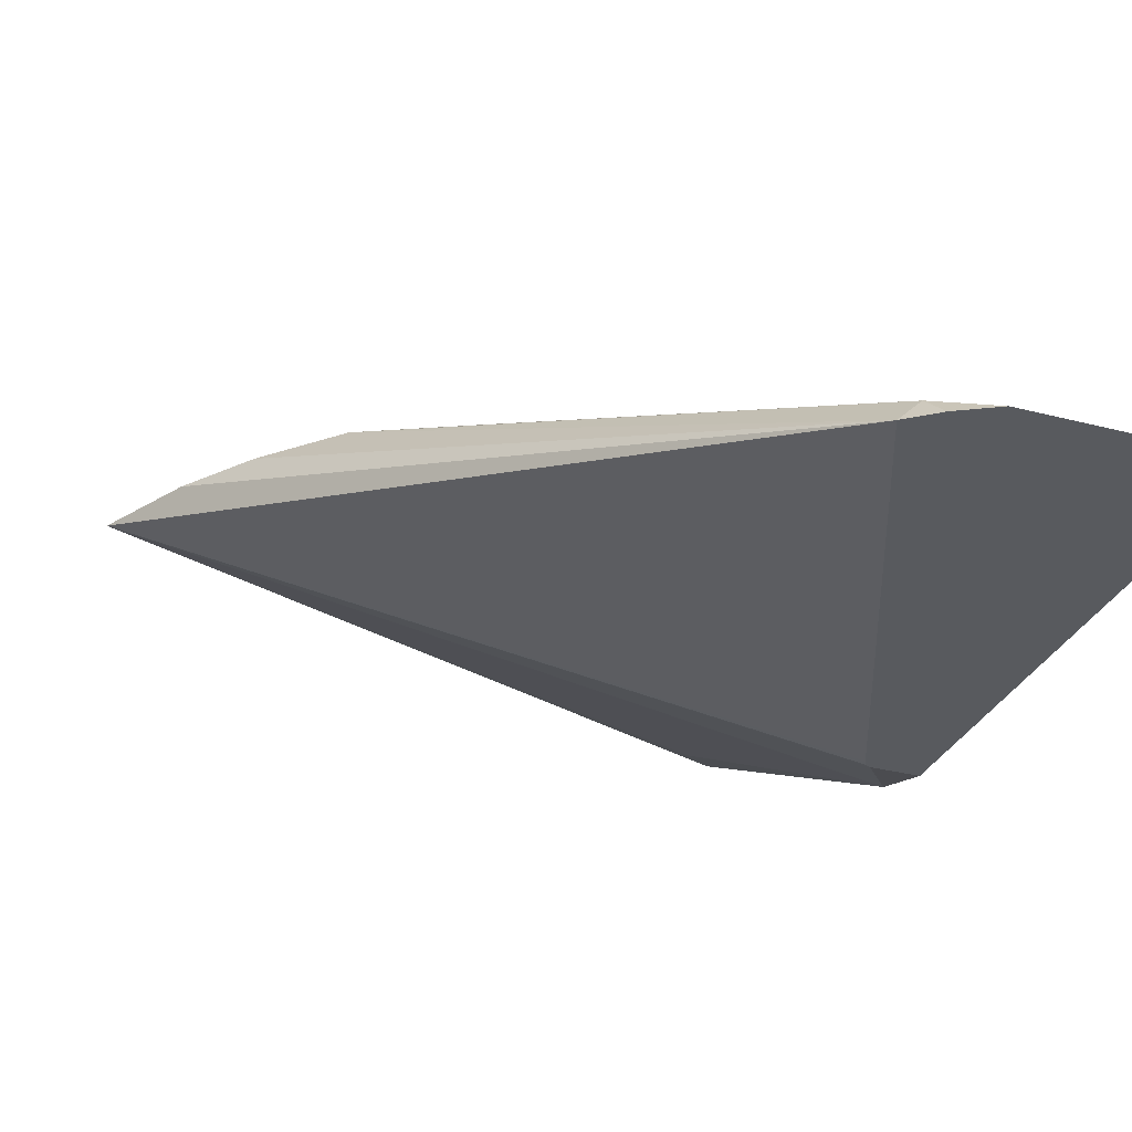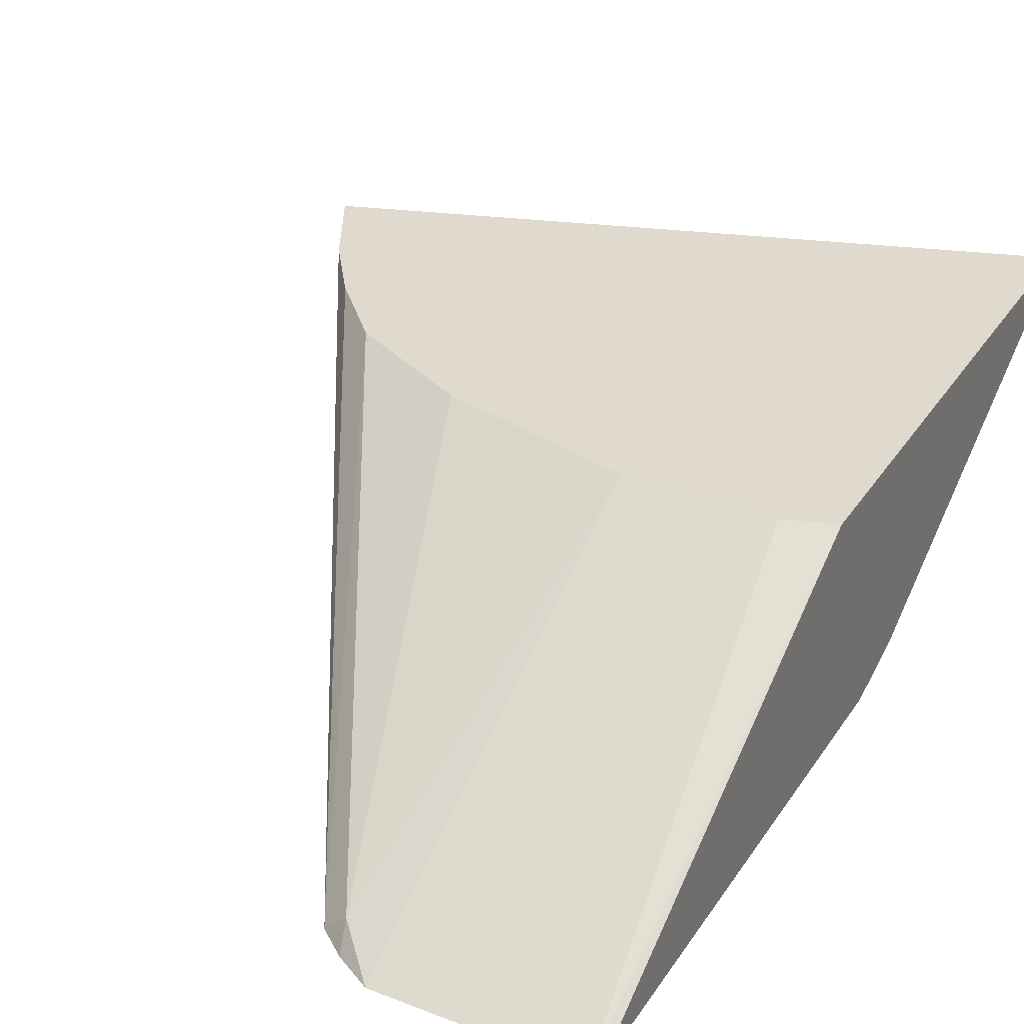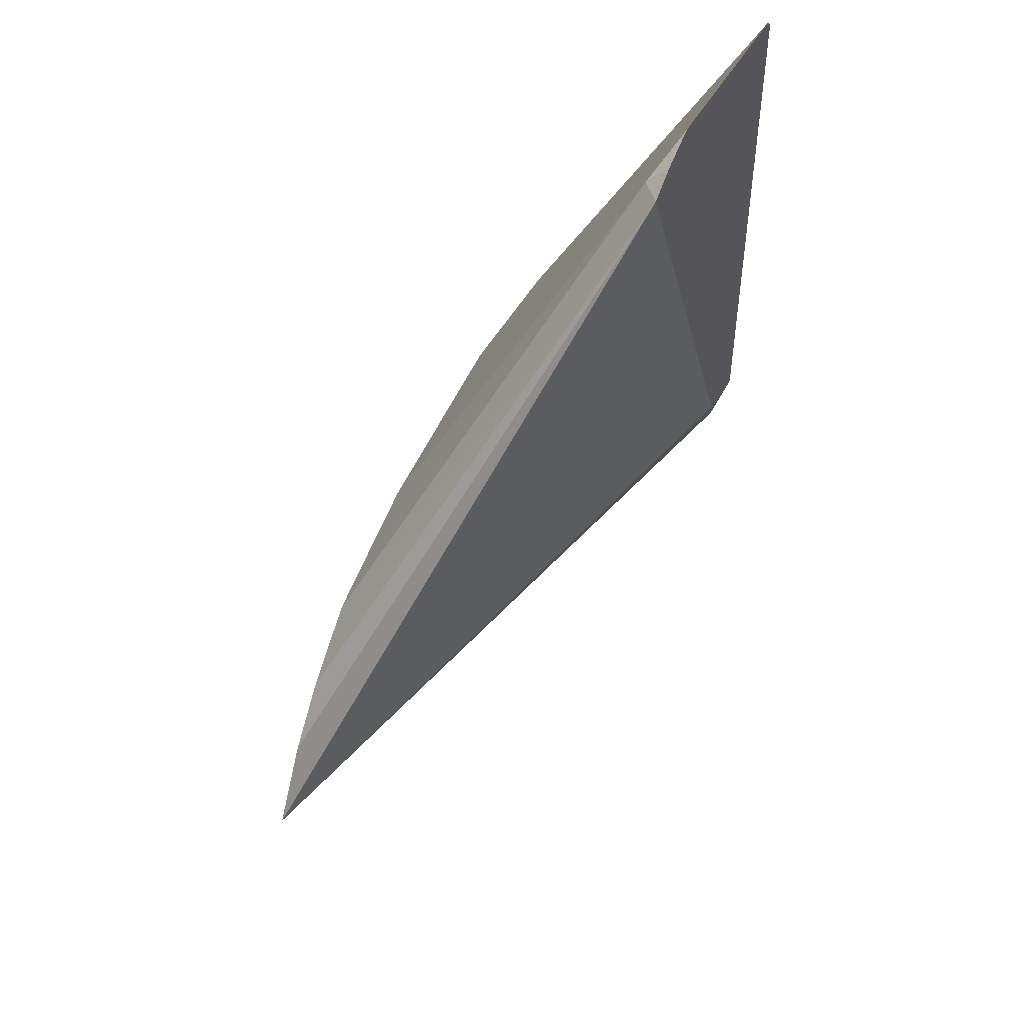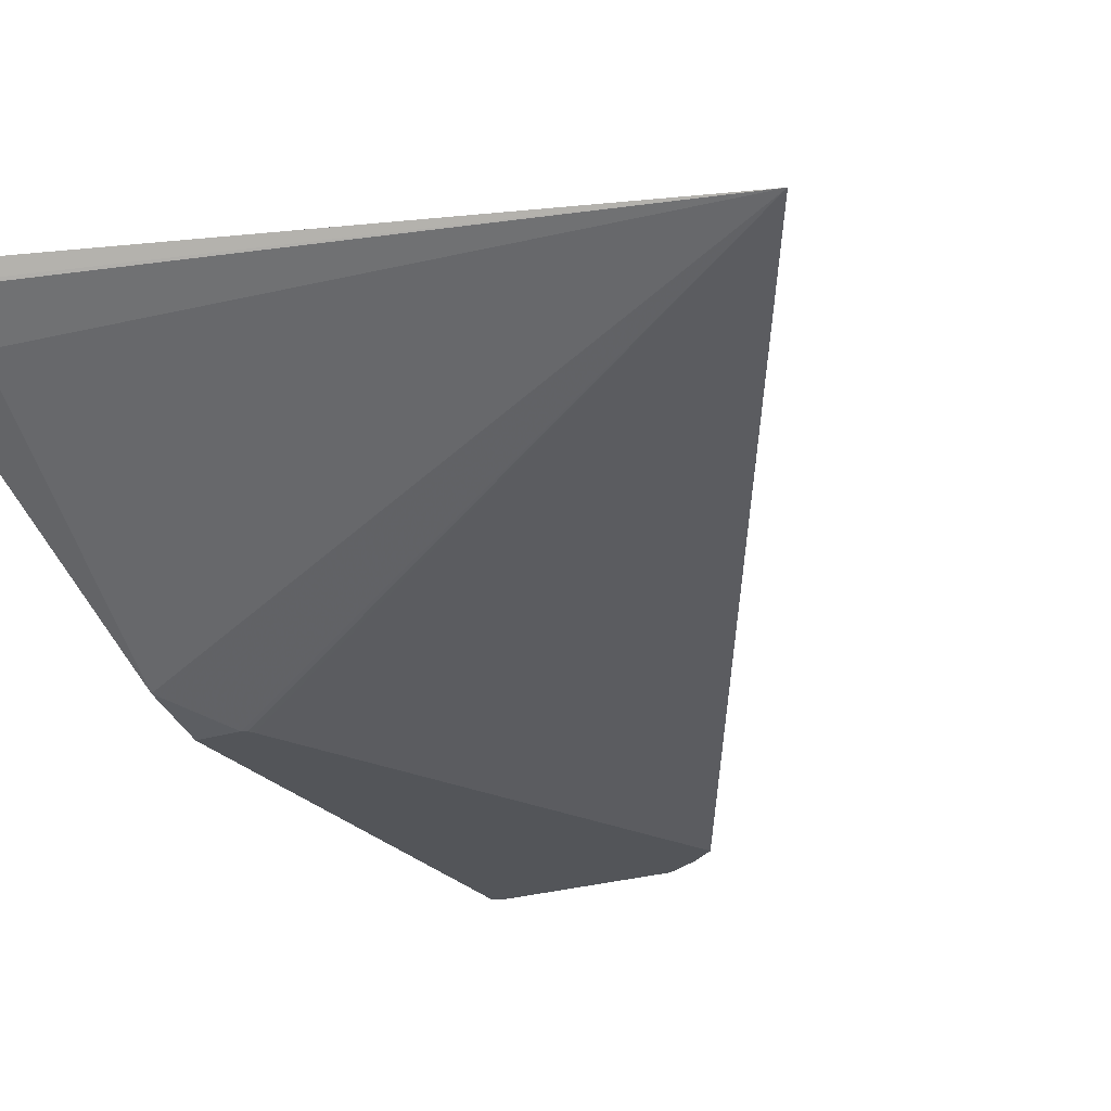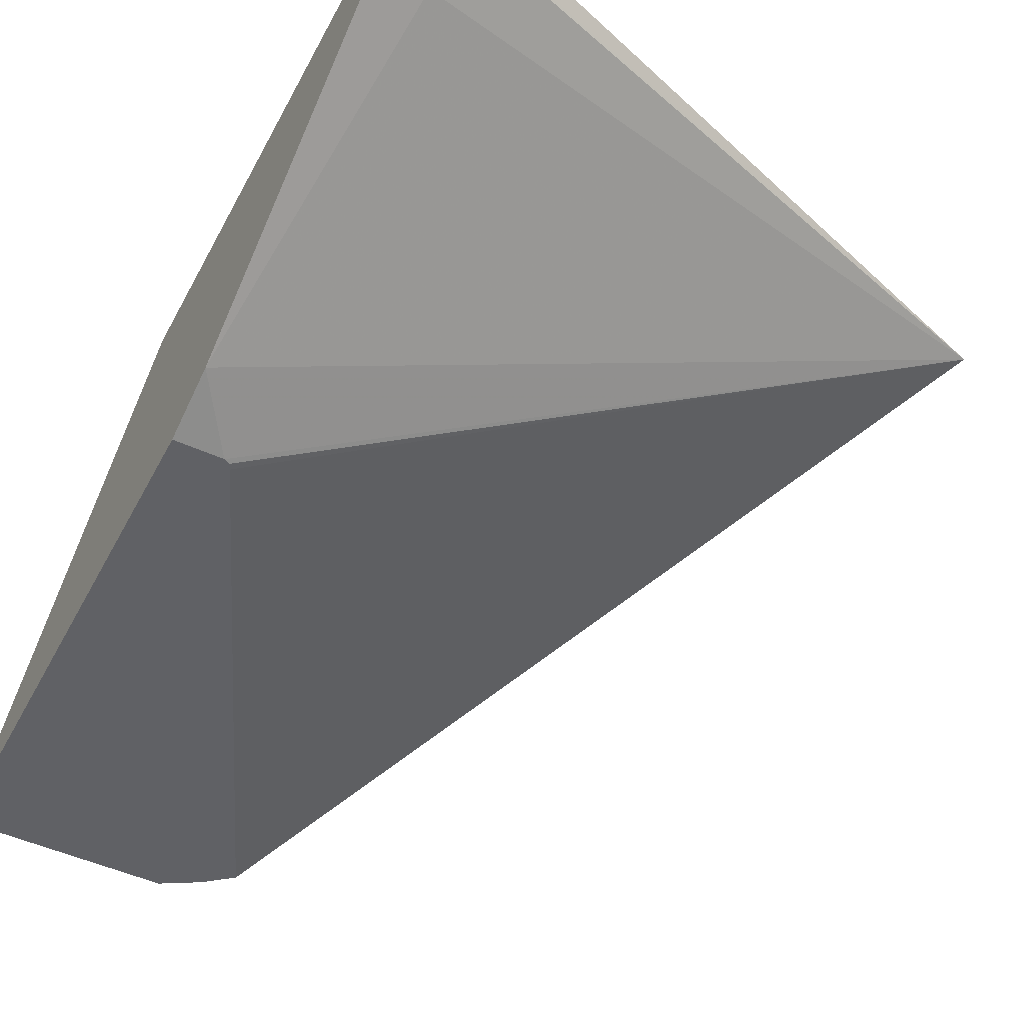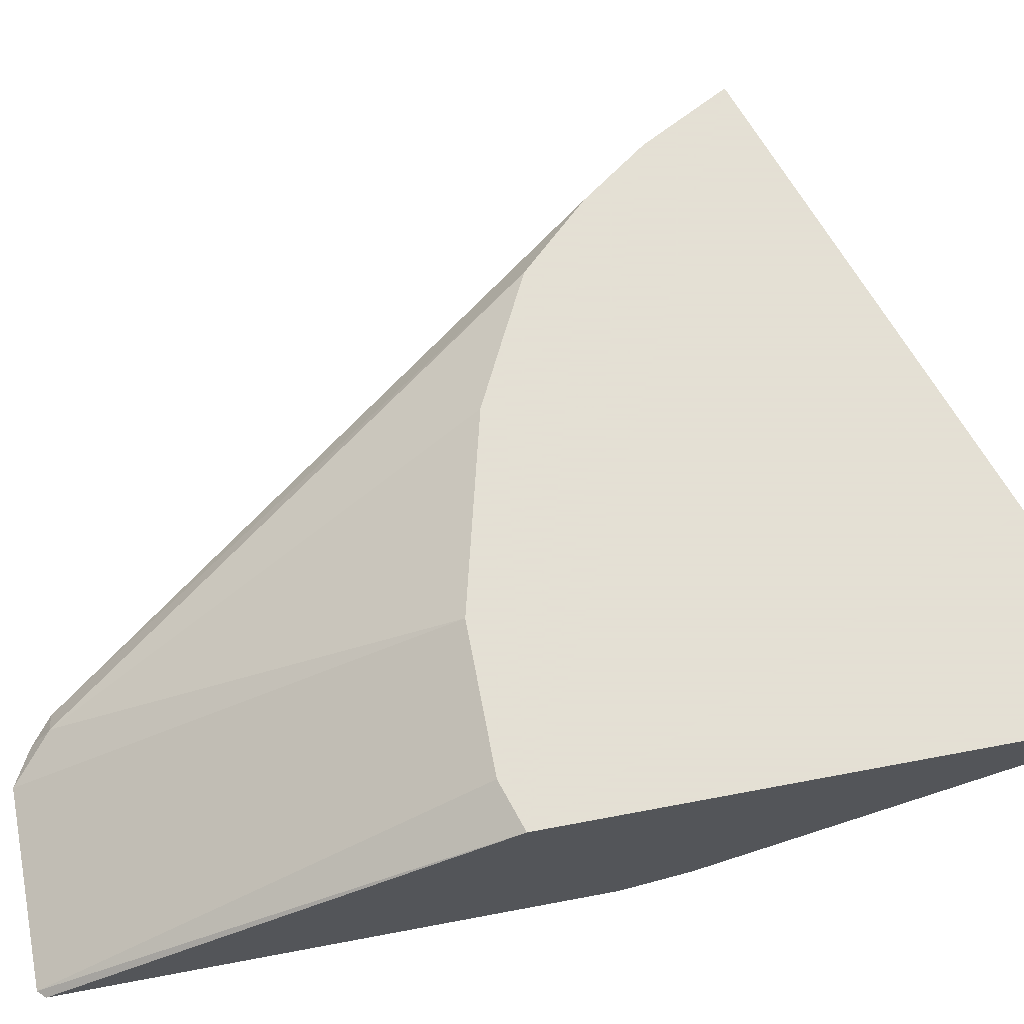
<metadata>
{"format":"obj","ext":"obj","renderer":"f3d","projection":"perspective","resolution":1024,"background":"white","views":[{"elev":-30.6,"azim":-20.7,"up":"+Y"},{"elev":32.7,"azim":28.2,"up":"+Y"},{"elev":49.5,"azim":-61.6,"up":"+Z"},{"elev":-24.3,"azim":-151.8,"up":"+Y"},{"elev":-48.9,"azim":153.0,"up":"+Y"},{"elev":66.2,"azim":79.2,"up":"+Y"}]}
</metadata>
<code>
v -0.09428 0.5021 0.3381
v -0.09428 0.5487 0.2525
v -0.09575 0.5021 0.3396
v -0.09428 0.5021 0.2355
v -0.104 0.5487 0.2556
v -0.09428 0.5487 0.1451
v -0.1336 0.5021 0.3396
v -0.1035 0.5021 0.2355
v -0.09428 0.5061 0.2222
v -0.1326 0.5487 0.2556
v -0.09428 0.545 0.1476
v -0.09479 0.5487 0.1453
v -0.1407 0.5021 0.3355
v -0.142 0.5063 0.3312
v -0.1047 0.5021 0.236
v -0.2264 0.5487 0.19
v -0.1041 0.5394 0.1609
v -0.1705 0.5487 0.246
v -0.09779 0.5457 0.1483
v -0.0993 0.5487 0.1468
v -0.1461 0.5021 0.3312
v -0.1829 0.5487 0.2398
v -0.1955 0.5487 0.2334
v -0.1052 0.5021 0.2372
v -0.2174 0.5487 0.2071
v -0.208 0.5487 0.2201
f 11 16 19
f 6 11 12
f 7 10 14
f 7 14 13
f 8 15 16
f 9 16 17
f 9 17 11
f 10 18 14
f 11 17 16
f 11 19 20
f 21 26 25
f 13 14 21
f 14 18 22
f 14 22 23
f 14 23 21
f 15 24 16
f 16 20 19
f 16 24 21
f 16 21 25
f 21 23 26
f 4 8 9
f 11 20 12
f 3 10 7
f 8 16 9
f 2 10 5
f 3 5 10
f 1 2 3
f 1 3 7
f 1 7 13
f 1 13 21
f 1 21 24
f 1 24 15
f 1 8 4
f 1 4 9
f 1 9 11
f 1 11 6
f 1 15 8
f 2 5 3
f 2 6 12
f 2 12 20
f 2 20 16
f 2 16 25
f 2 18 10
f 2 25 26
f 2 26 23
f 2 23 22
f 2 22 18
f 1 6 2

</code>
